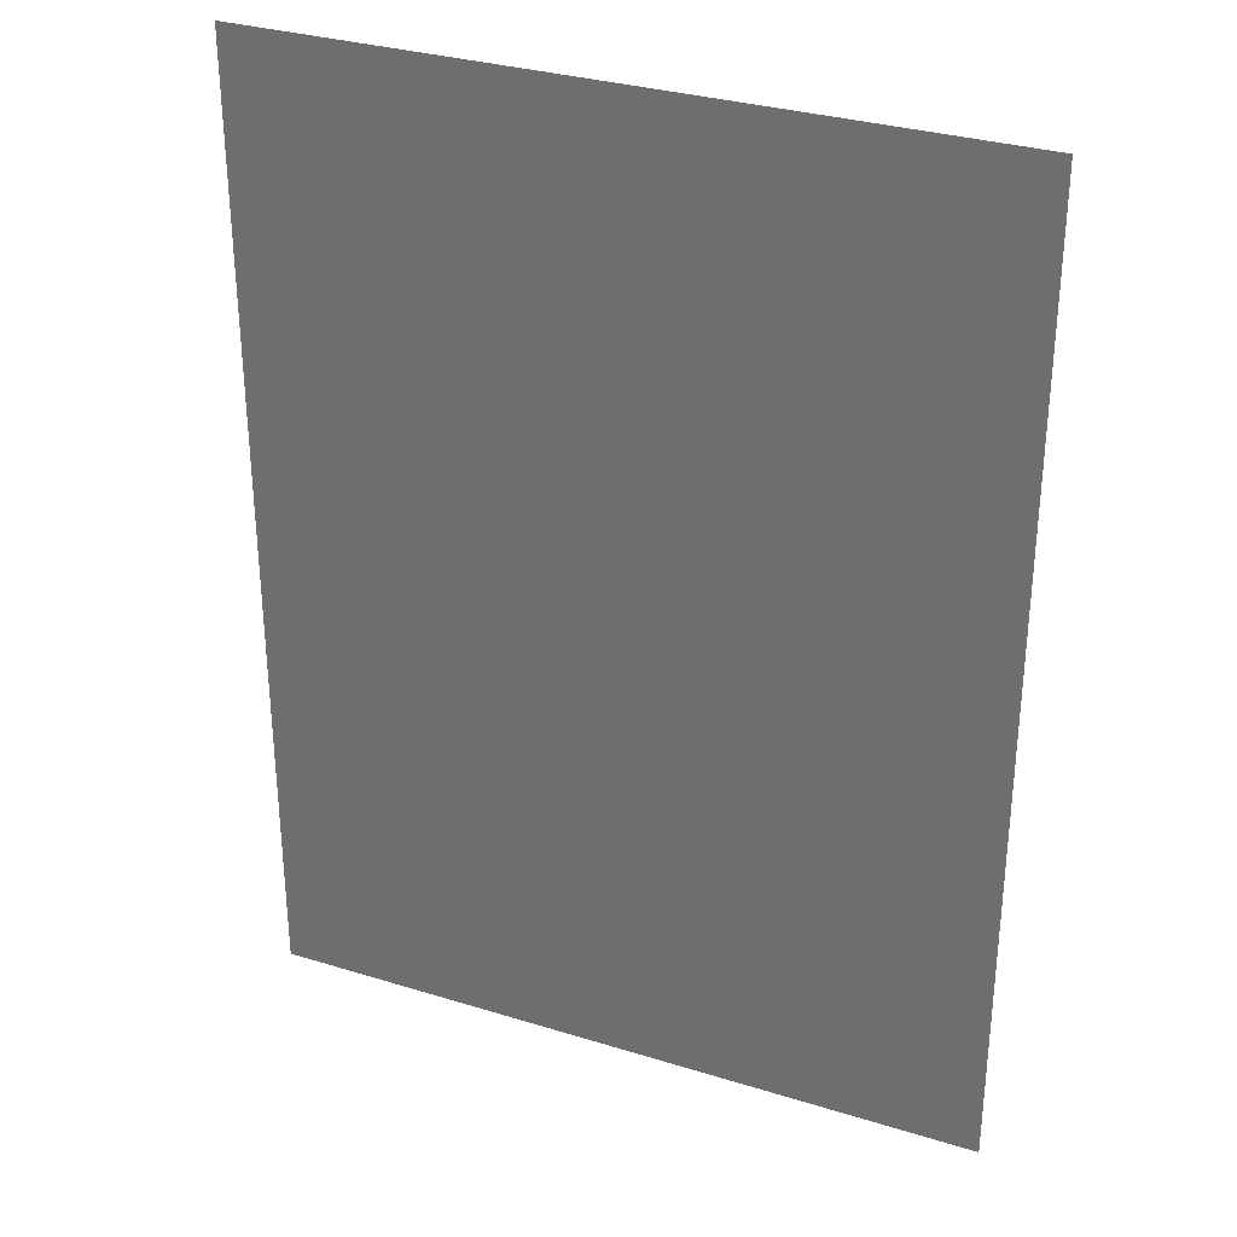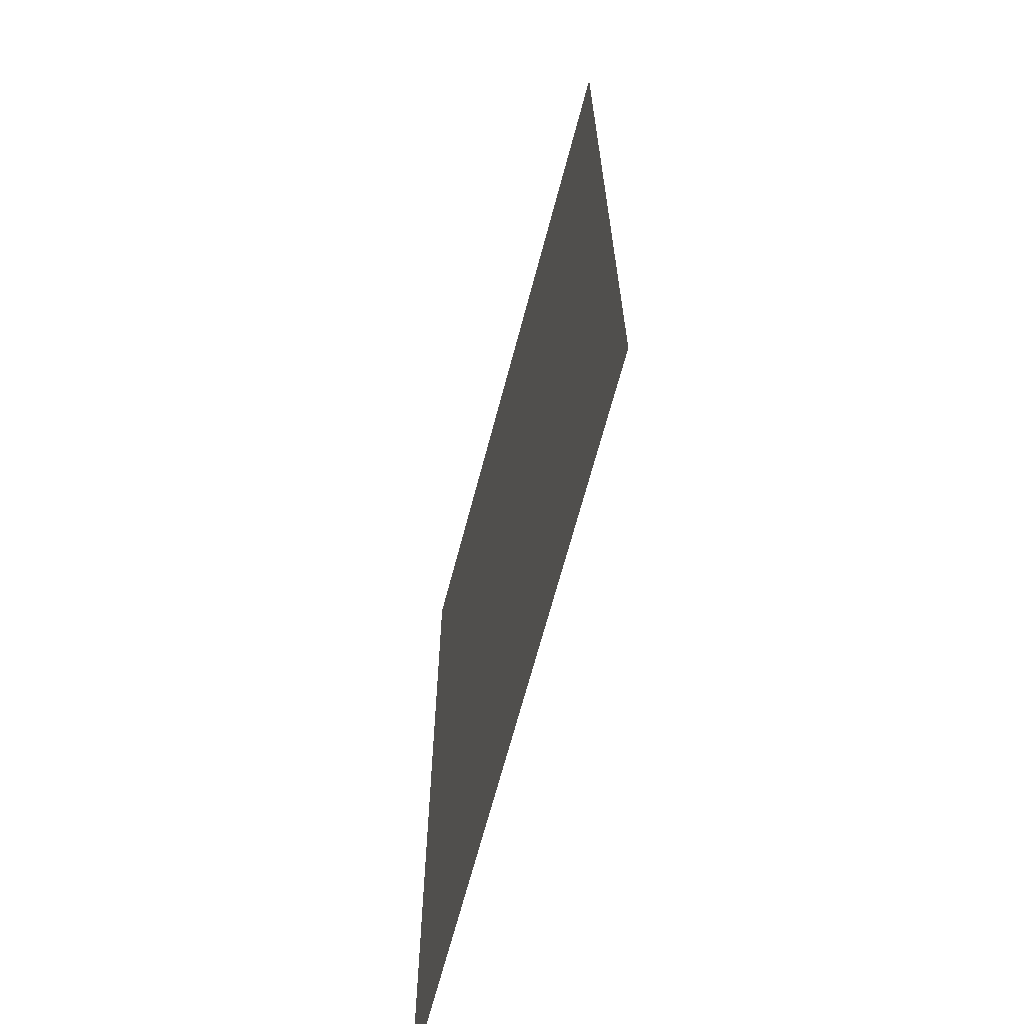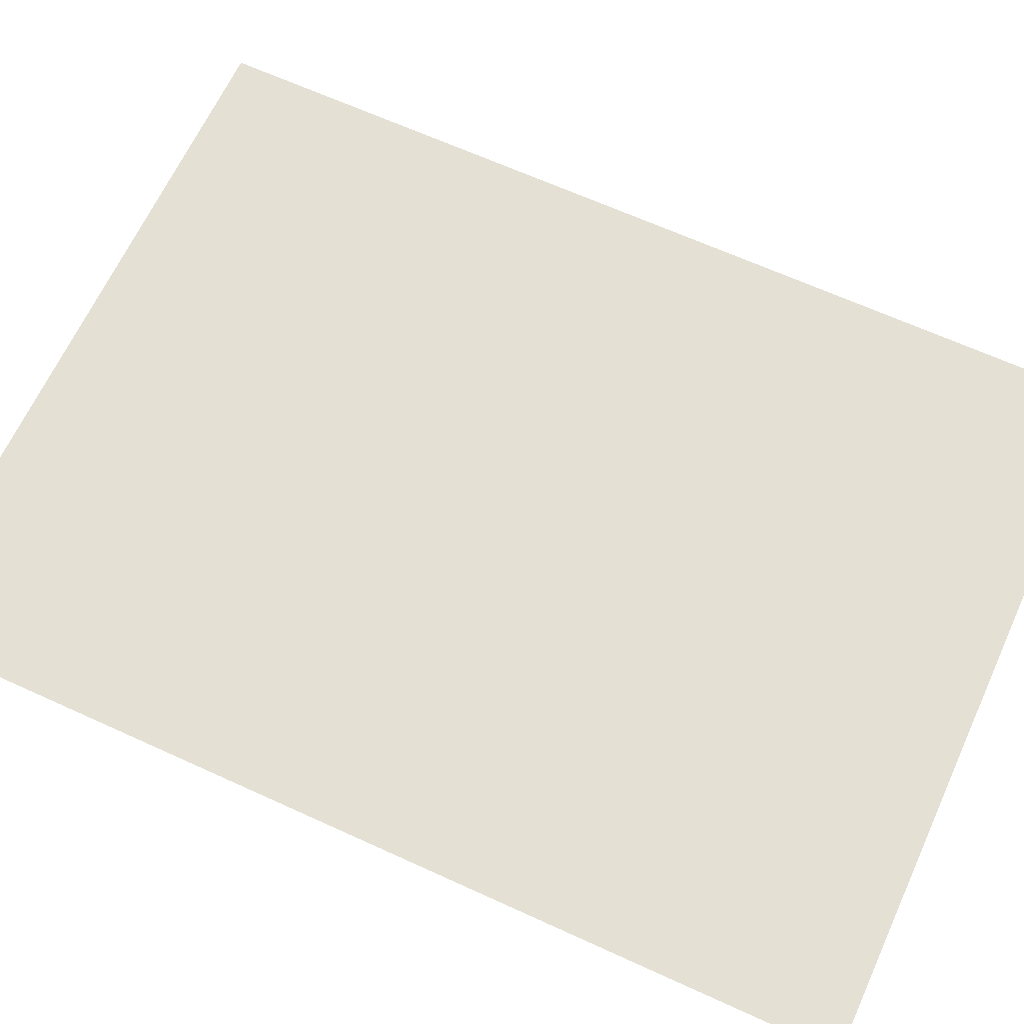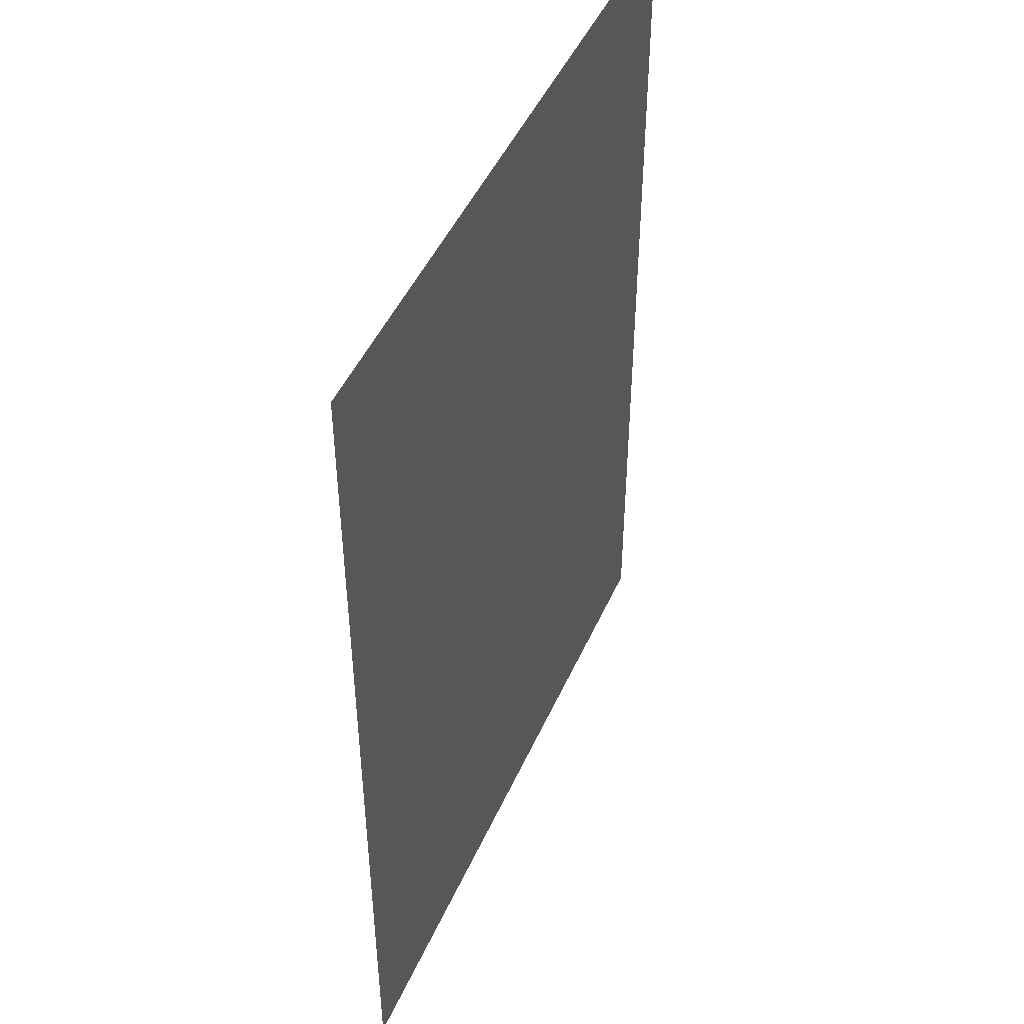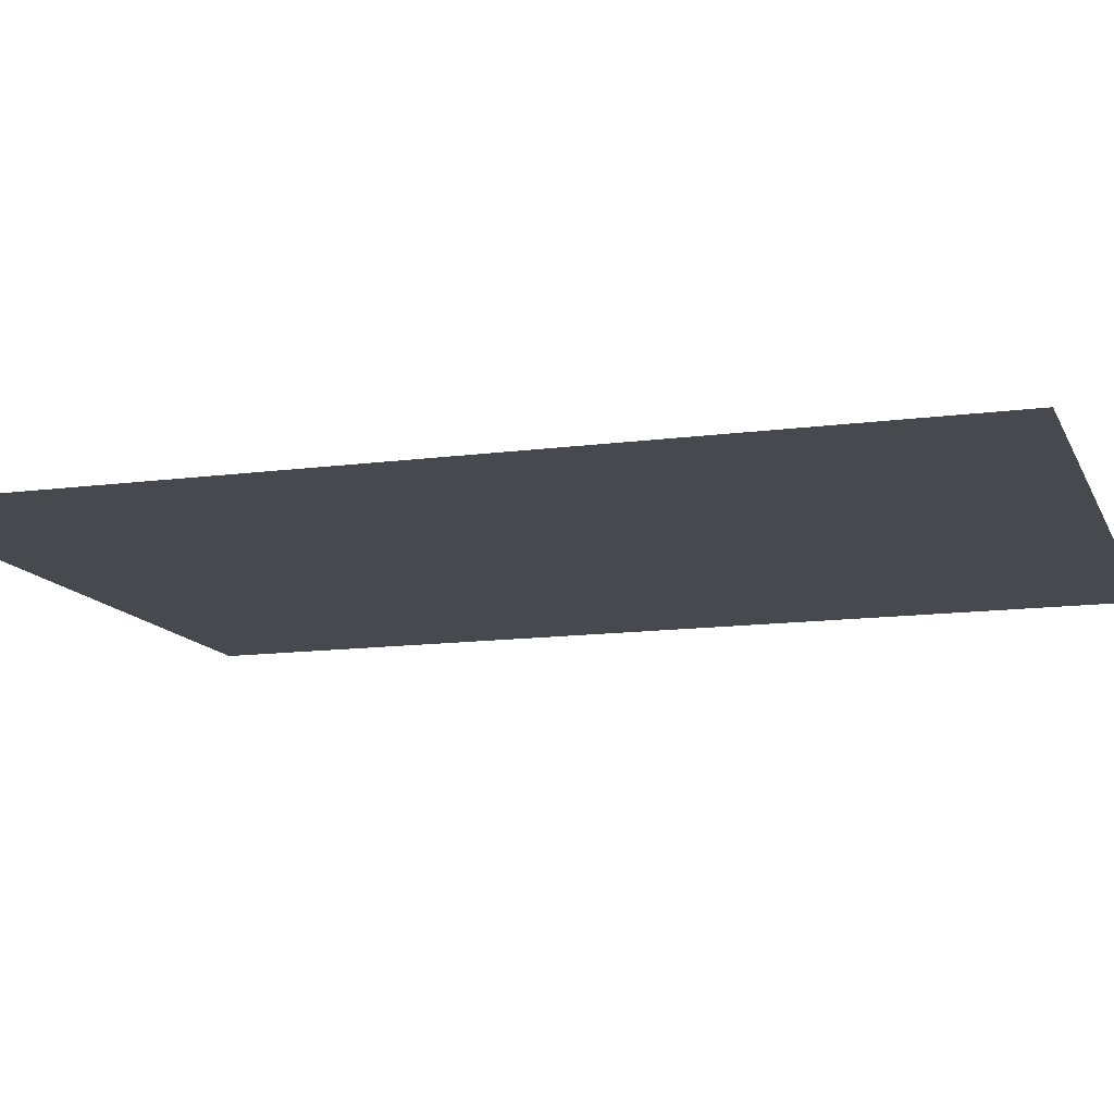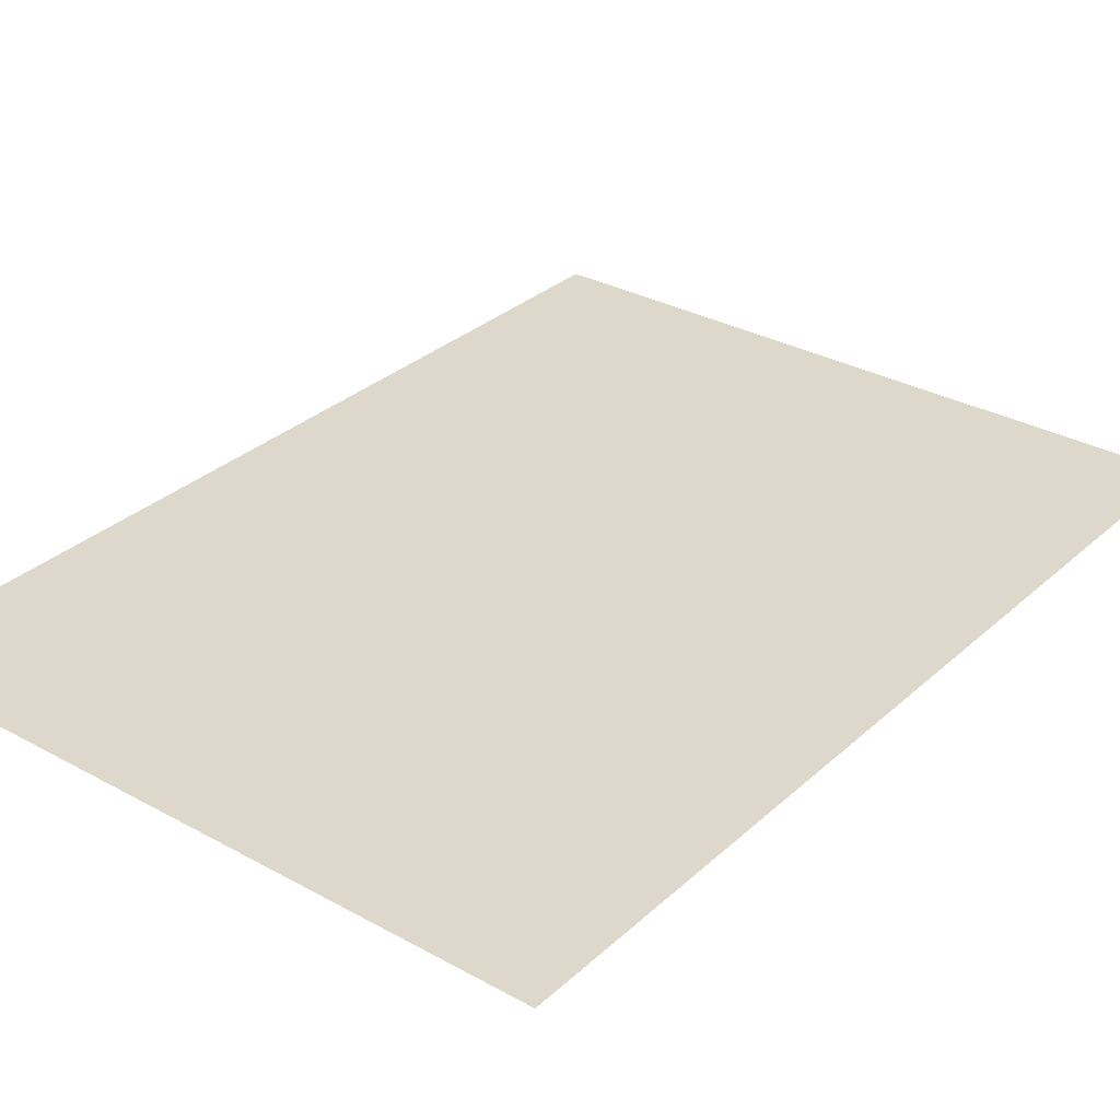
<metadata>
{"format":"obj","ext":"obj","renderer":"f3d","projection":"perspective","resolution":1024,"background":"white","views":[{"elev":31.7,"azim":23.6,"up":"+Y"},{"elev":-66.8,"azim":75.3,"up":"+Y"},{"elev":65.4,"azim":114.7,"up":"+Z"},{"elev":47.3,"azim":113.3,"up":"+Y"},{"elev":-12.7,"azim":107.4,"up":"+Z"},{"elev":31.2,"azim":38.2,"up":"+Z"}]}
</metadata>
<code>
v -70.7 -35.35 0
v -75.75 -35.35 0
v -75.75 -28.54 0
v -70.7 -28.54 0
g Level1_mesh_0002
f 1 2 3 4

</code>
